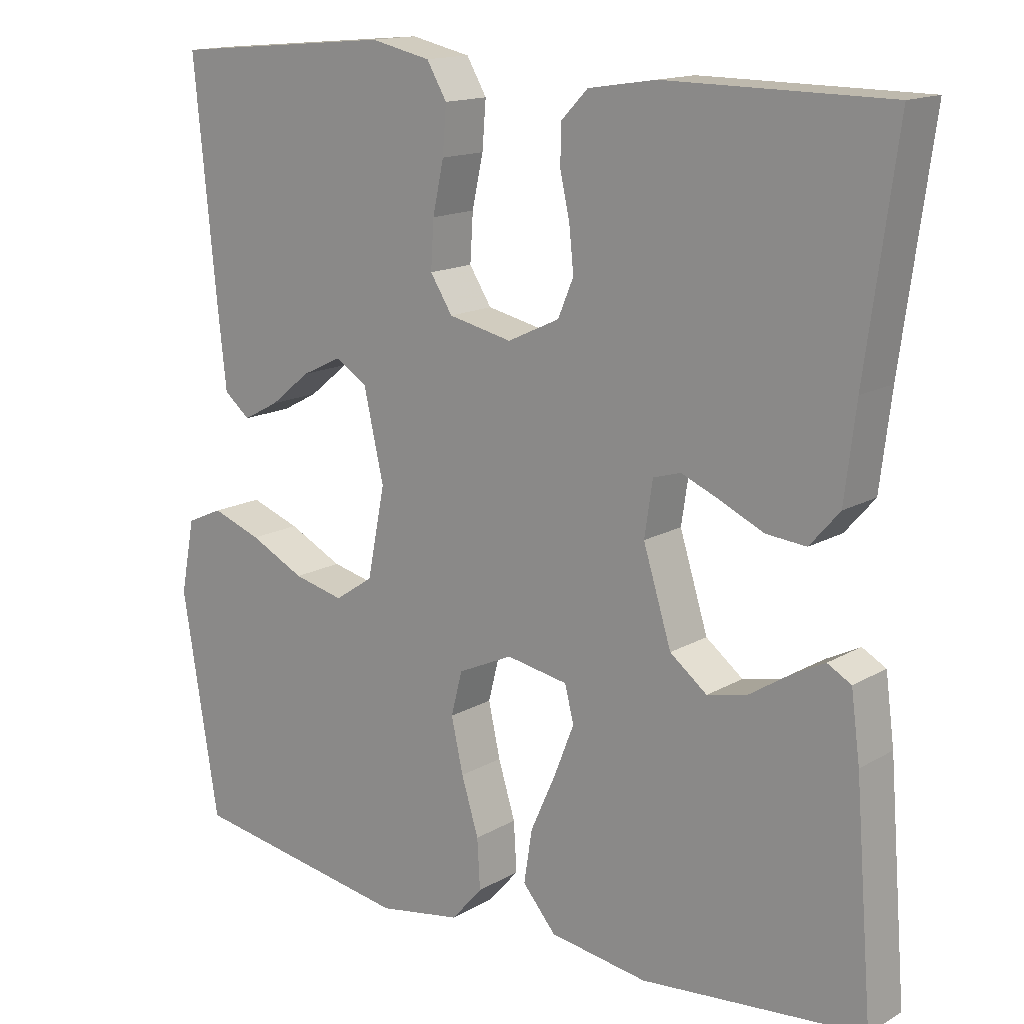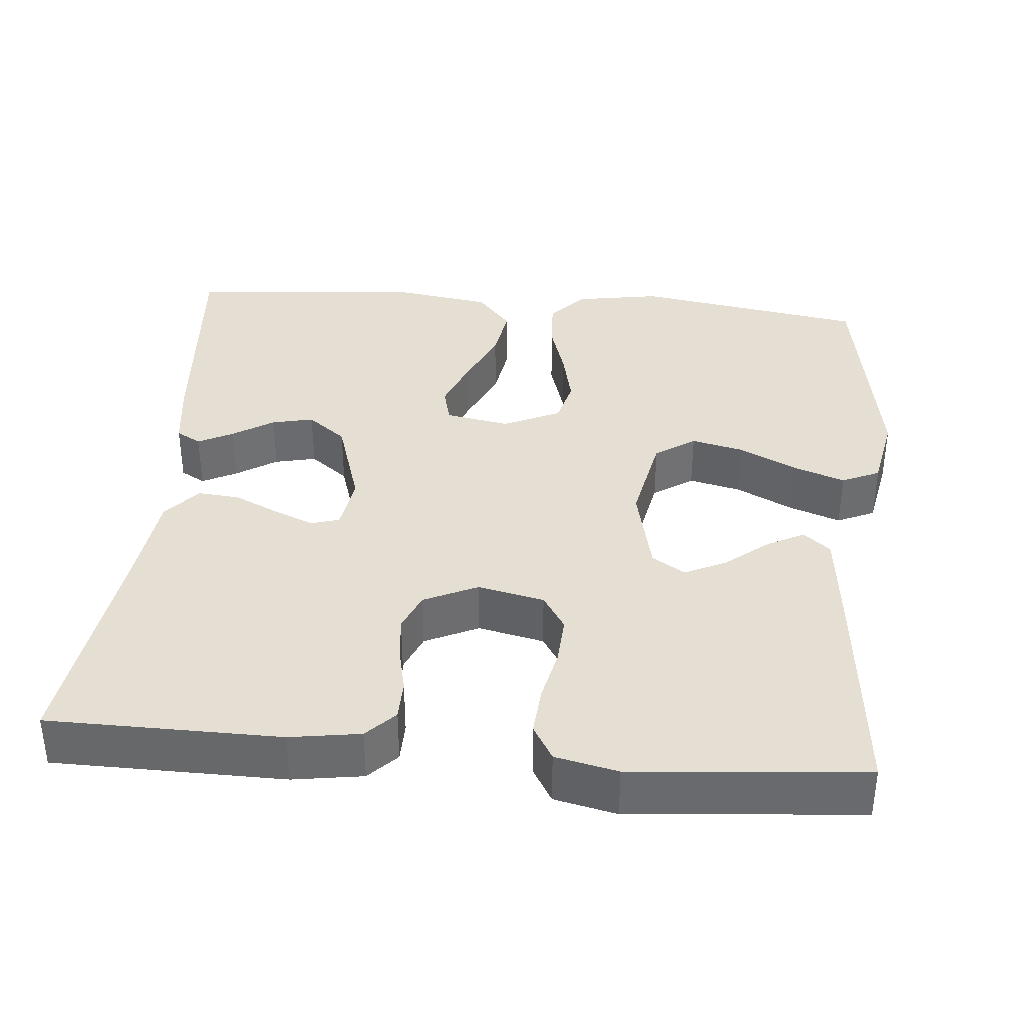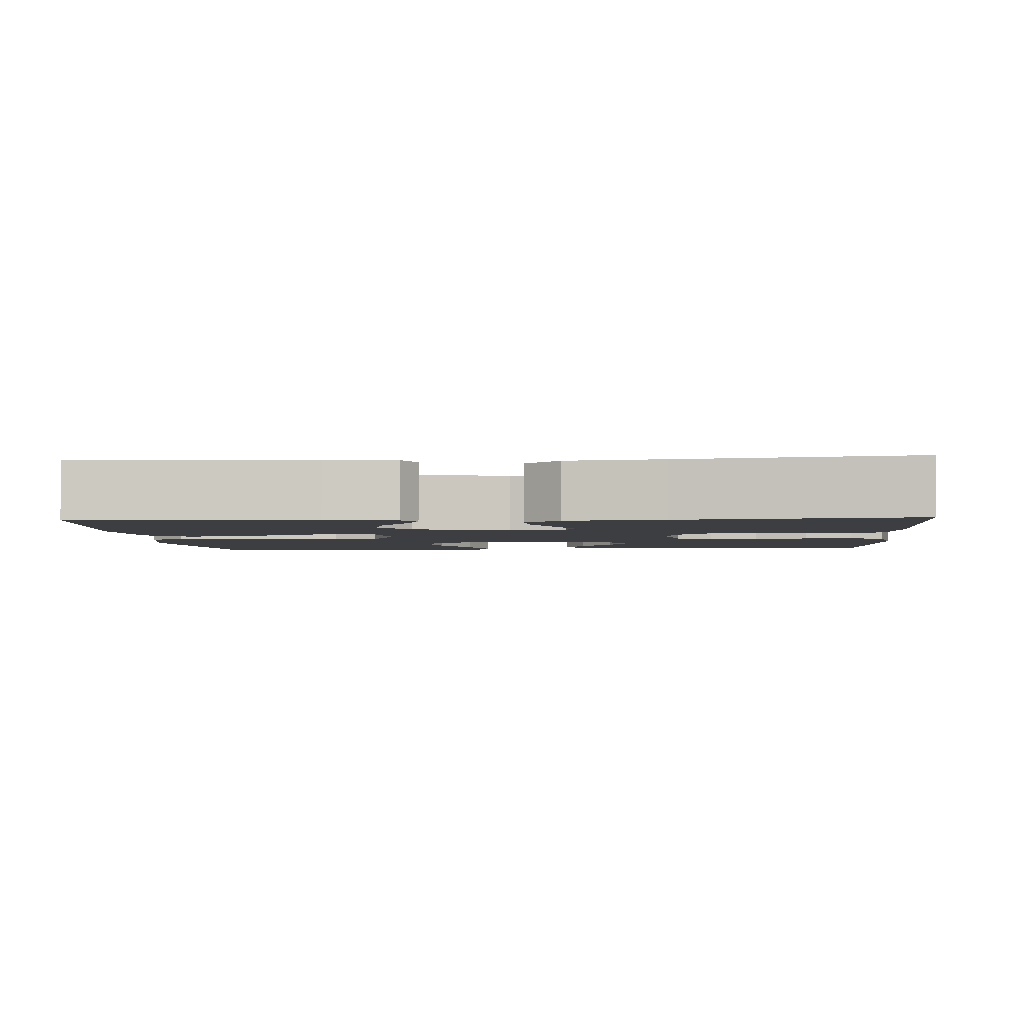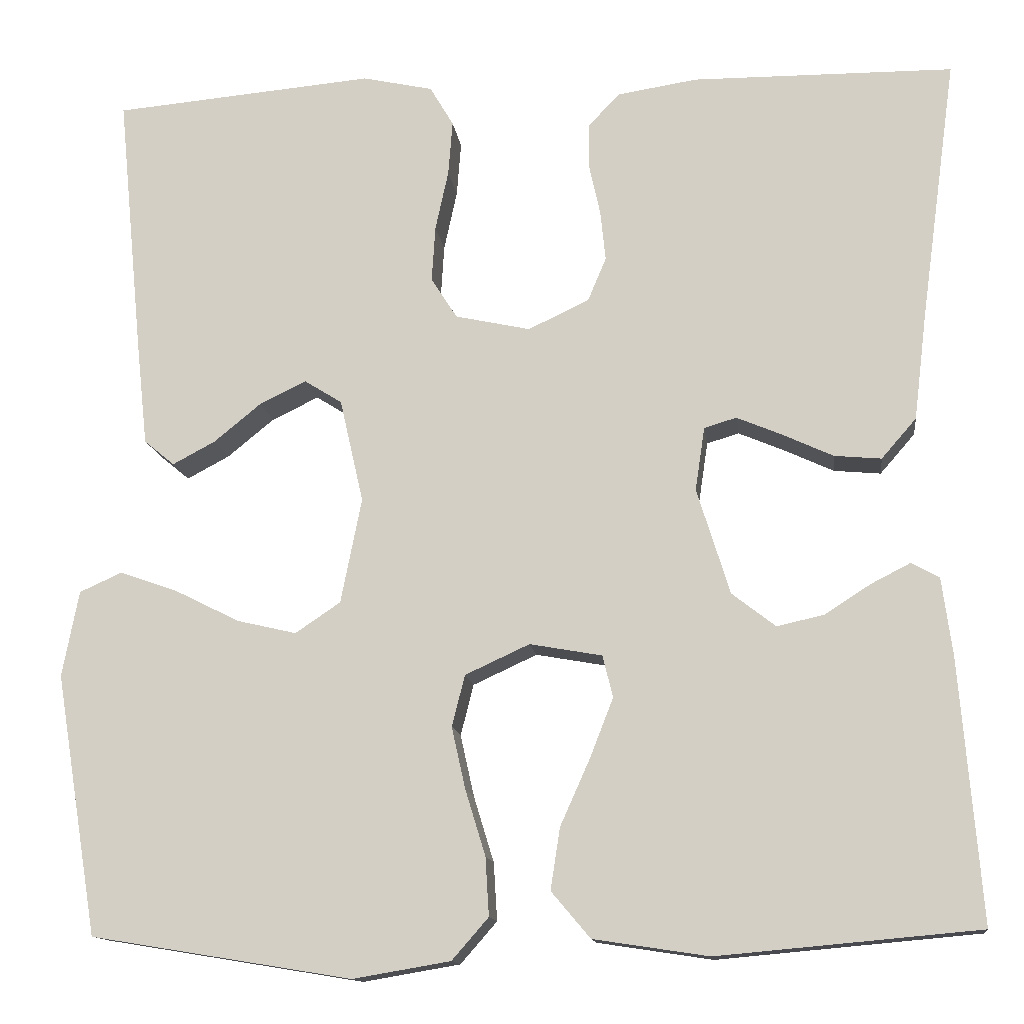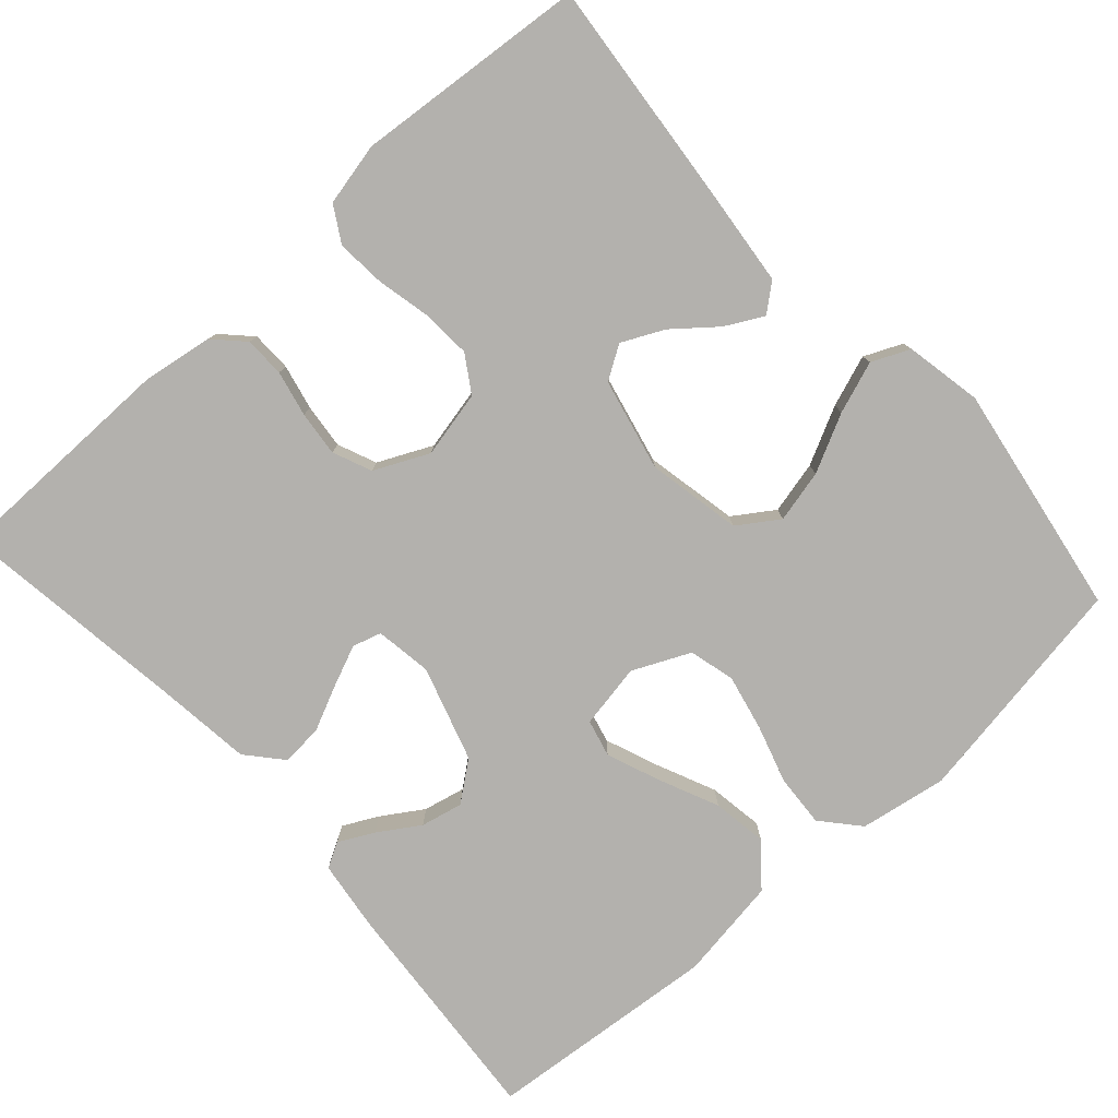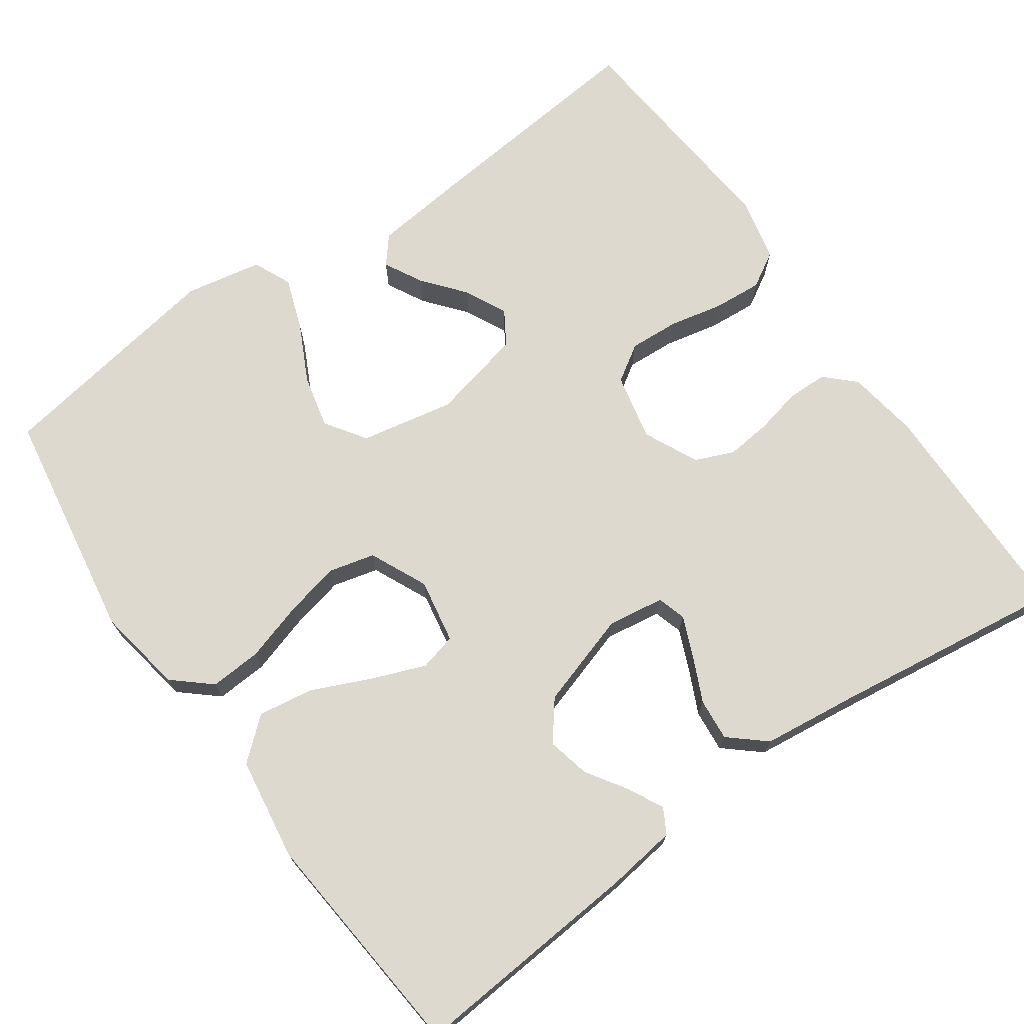
<metadata>
{"format":"obj","ext":"obj","renderer":"f3d","projection":"perspective","resolution":1024,"background":"white","views":[{"elev":14.9,"azim":-140.8,"up":"+Z"},{"elev":37.0,"azim":5.1,"up":"+Y"},{"elev":-3.0,"azim":-86.3,"up":"+Y"},{"elev":-13.3,"azim":-172.8,"up":"+Z"},{"elev":-79.2,"azim":41.9,"up":"+Y"},{"elev":71.7,"azim":-125.3,"up":"+Y"}]}
</metadata>
<code>
v -0.5 0.07 0.5
v -0.2 0.07 0.503
v -0.109 0.07 0.489
v -0.073 0.07 0.452
v -0.072 0.07 0.4
v -0.085 0.07 0.341
v -0.091 0.07 0.283
v -0.07 0.07 0.233
v 0 0.07 0.2
v 0.086 0.07 0.219
v 0.116 0.07 0.266
v 0.112 0.07 0.33
v 0.097 0.07 0.399
v 0.092 0.07 0.462
v 0.119 0.07 0.508
v 0.2 0.07 0.526
v 0.5 0.07 0.5
v 0.471 0.07 0.2
v 0.458 0.07 0.079
v 0.423 0.07 0.05
v 0.374 0.07 0.076
v 0.32 0.07 0.12
v 0.266 0.07 0.146
v 0.223 0.07 0.119
v 0.196 0.07 0
v 0.22 0.07 -0.121
v 0.272 0.07 -0.156
v 0.34 0.07 -0.14
v 0.414 0.07 -0.103
v 0.481 0.07 -0.079
v 0.53 0.07 -0.101
v 0.549 0.07 -0.2
v 0.5 0.07 -0.5
v 0.2 0.07 -0.549
v 0.088 0.07 -0.53
v 0.046 0.07 -0.482
v 0.05 0.07 -0.415
v 0.073 0.07 -0.34
v 0.089 0.07 -0.268
v 0.074 0.07 -0.209
v 0 0.07 -0.175
v -0.083 0.07 -0.19
v -0.095 0.07 -0.238
v -0.068 0.07 -0.307
v -0.034 0.07 -0.383
v -0.023 0.07 -0.454
v -0.068 0.07 -0.507
v -0.2 0.07 -0.527
v -0.5 0.07 -0.5
v -0.476 0.07 -0.2
v -0.464 0.07 -0.11
v -0.432 0.07 -0.092
v -0.387 0.07 -0.115
v -0.334 0.07 -0.149
v -0.28 0.07 -0.161
v -0.23 0.07 -0.122
v -0.192 0.07 0
v -0.203 0.07 0.073
v -0.24 0.07 0.084
v -0.292 0.07 0.062
v -0.35 0.07 0.035
v -0.404 0.07 0.03
v -0.444 0.07 0.076
v -0.459 0.07 0.2
v -0.5 0 0.5
v -0.2 0 0.503
v -0.109 0 0.489
v -0.073 0 0.452
v -0.072 0 0.4
v -0.085 0 0.341
v -0.091 0 0.283
v -0.07 0 0.233
v 0 0 0.2
v 0.086 0 0.219
v 0.116 0 0.266
v 0.112 0 0.33
v 0.097 0 0.399
v 0.092 0 0.462
v 0.119 0 0.508
v 0.2 0 0.526
v 0.5 0 0.5
v 0.471 0 0.2
v 0.458 0 0.079
v 0.423 0 0.05
v 0.374 0 0.076
v 0.32 0 0.12
v 0.266 0 0.146
v 0.223 0 0.119
v 0.196 0 0
v 0.22 0 -0.121
v 0.272 0 -0.156
v 0.34 0 -0.14
v 0.414 0 -0.103
v 0.481 0 -0.079
v 0.53 0 -0.101
v 0.549 0 -0.2
v 0.5 0 -0.5
v 0.2 0 -0.549
v 0.088 0 -0.53
v 0.046 0 -0.482
v 0.05 0 -0.415
v 0.073 0 -0.34
v 0.089 0 -0.268
v 0.074 0 -0.209
v 0 0 -0.175
v -0.083 0 -0.19
v -0.095 0 -0.238
v -0.068 0 -0.307
v -0.034 0 -0.383
v -0.023 0 -0.454
v -0.068 0 -0.507
v -0.2 0 -0.527
v -0.5 0 -0.5
v -0.476 0 -0.2
v -0.464 0 -0.11
v -0.432 0 -0.092
v -0.387 0 -0.115
v -0.334 0 -0.149
v -0.28 0 -0.161
v -0.23 0 -0.122
v -0.192 0 0
v -0.203 0 0.073
v -0.24 0 0.084
v -0.292 0 0.062
v -0.35 0 0.035
v -0.404 0 0.03
v -0.444 0 0.076
v -0.459 0 0.2
f 62 63 64
f 61 62 64
f 60 61 64
f 4 5 6
f 3 4 6
f 2 3 6
f 1 2 6
f 64 1 6
f 60 64 6
f 59 60 6
f 58 59 6 7
f 57 58 7 8
f 56 57 8 9
f 52 53 54
f 51 52 54
f 50 51 54
f 49 50 54
f 48 49 54
f 47 48 54
f 46 47 54
f 45 46 54
f 44 45 54 55
f 43 44 55 56
f 36 37 38
f 35 36 38
f 34 35 38
f 33 34 38
f 32 33 38
f 31 32 38
f 30 31 38
f 29 30 38
f 28 29 38
f 27 28 38 39
f 26 27 39 40
f 20 21 22
f 19 20 22
f 18 19 22
f 17 18 22
f 16 17 22
f 15 16 22
f 14 15 22
f 13 14 22
f 12 13 22
f 11 12 22 23
f 10 11 23 24
f 42 43 56 9
f 25 26 40 41
f 25 41 42
f 24 25 42
f 10 24 42
f 9 10 42
f 128 127 126
f 128 126 125
f 128 125 124
f 70 69 68
f 70 68 67
f 70 67 66
f 70 66 65
f 70 65 128
f 70 128 124
f 70 124 123
f 71 70 123 122
f 72 71 122 121
f 73 72 121 120
f 118 117 116
f 118 116 115
f 118 115 114
f 118 114 113
f 118 113 112
f 118 112 111
f 118 111 110
f 118 110 109
f 119 118 109 108
f 120 119 108 107
f 102 101 100
f 102 100 99
f 102 99 98
f 102 98 97
f 102 97 96
f 102 96 95
f 102 95 94
f 102 94 93
f 102 93 92
f 103 102 92 91
f 104 103 91 90
f 86 85 84
f 86 84 83
f 86 83 82
f 86 82 81
f 86 81 80
f 86 80 79
f 86 79 78
f 86 78 77
f 86 77 76
f 87 86 76 75
f 88 87 75 74
f 73 120 107 106
f 105 104 90 89
f 106 105 89
f 106 89 88
f 106 88 74
f 106 74 73
f 1 65 66 2
f 2 66 67 3
f 3 67 68 4
f 4 68 69 5
f 5 69 70 6
f 6 70 71 7
f 7 71 72 8
f 8 72 73 9
f 9 73 74 10
f 10 74 75 11
f 11 75 76 12
f 12 76 77 13
f 13 77 78 14
f 14 78 79 15
f 15 79 80 16
f 16 80 81 17
f 17 81 82 18
f 18 82 83 19
f 19 83 84 20
f 20 84 85 21
f 21 85 86 22
f 22 86 87 23
f 23 87 88 24
f 24 88 89 25
f 25 89 90 26
f 26 90 91 27
f 27 91 92 28
f 28 92 93 29
f 29 93 94 30
f 30 94 95 31
f 31 95 96 32
f 32 96 97 33
f 33 97 98 34
f 34 98 99 35
f 35 99 100 36
f 36 100 101 37
f 37 101 102 38
f 38 102 103 39
f 39 103 104 40
f 40 104 105 41
f 41 105 106 42
f 42 106 107 43
f 43 107 108 44
f 44 108 109 45
f 45 109 110 46
f 46 110 111 47
f 47 111 112 48
f 48 112 113 49
f 49 113 114 50
f 50 114 115 51
f 51 115 116 52
f 52 116 117 53
f 53 117 118 54
f 54 118 119 55
f 55 119 120 56
f 56 120 121 57
f 57 121 122 58
f 58 122 123 59
f 59 123 124 60
f 60 124 125 61
f 61 125 126 62
f 62 126 127 63
f 63 127 128 64
f 64 128 65 1

</code>
